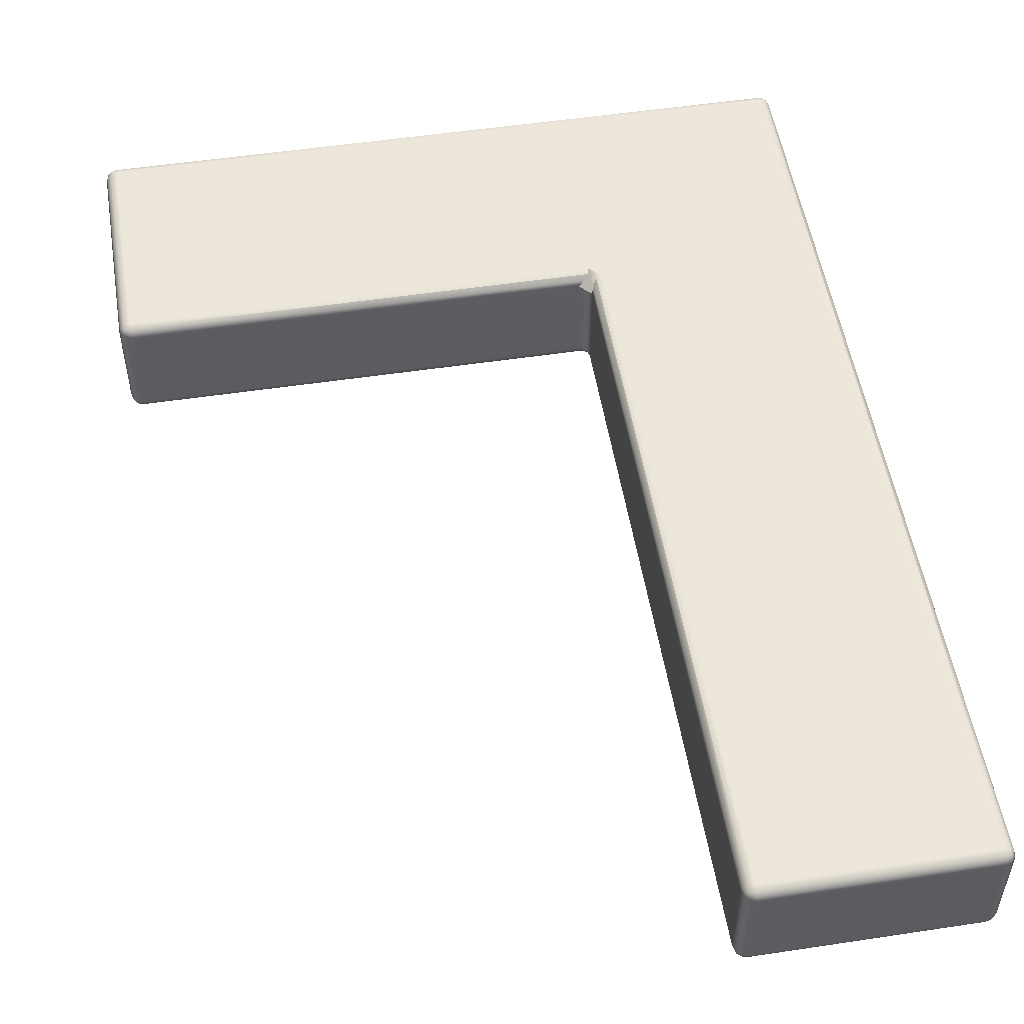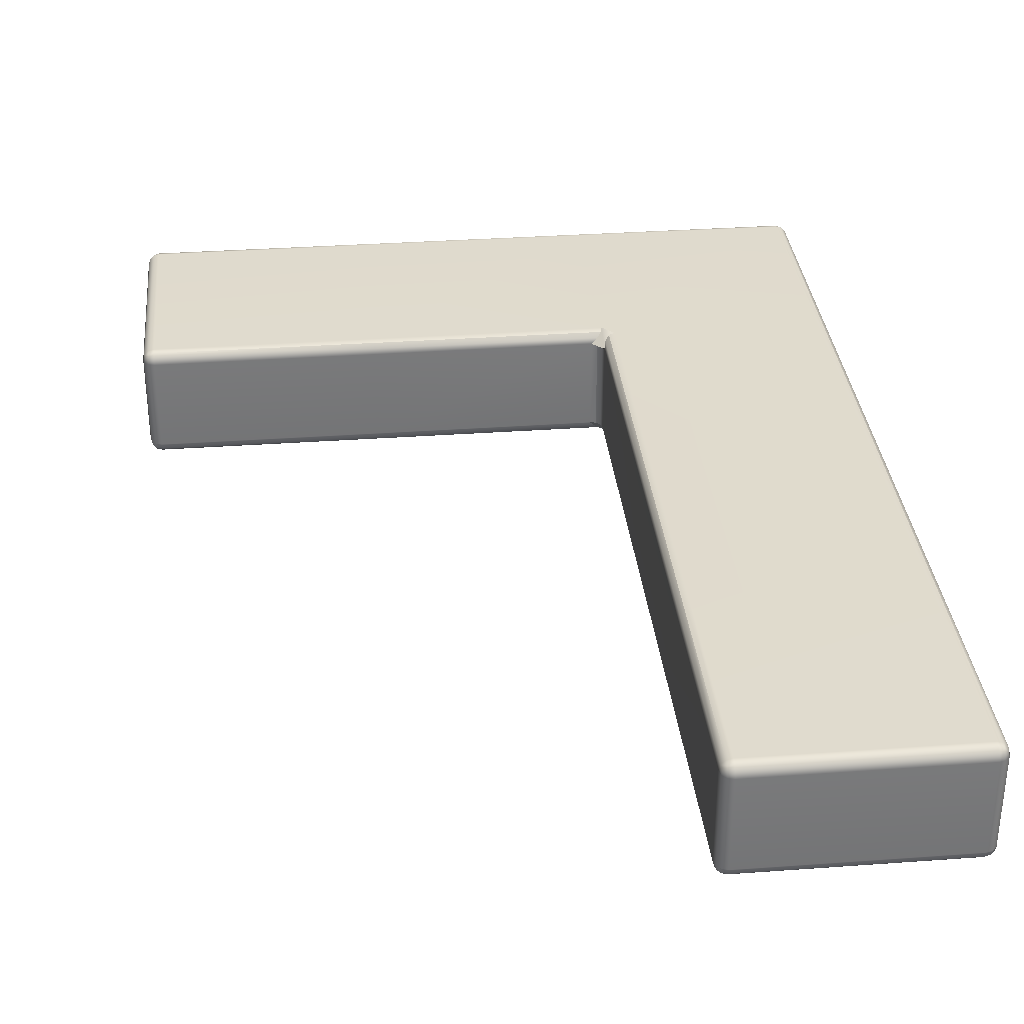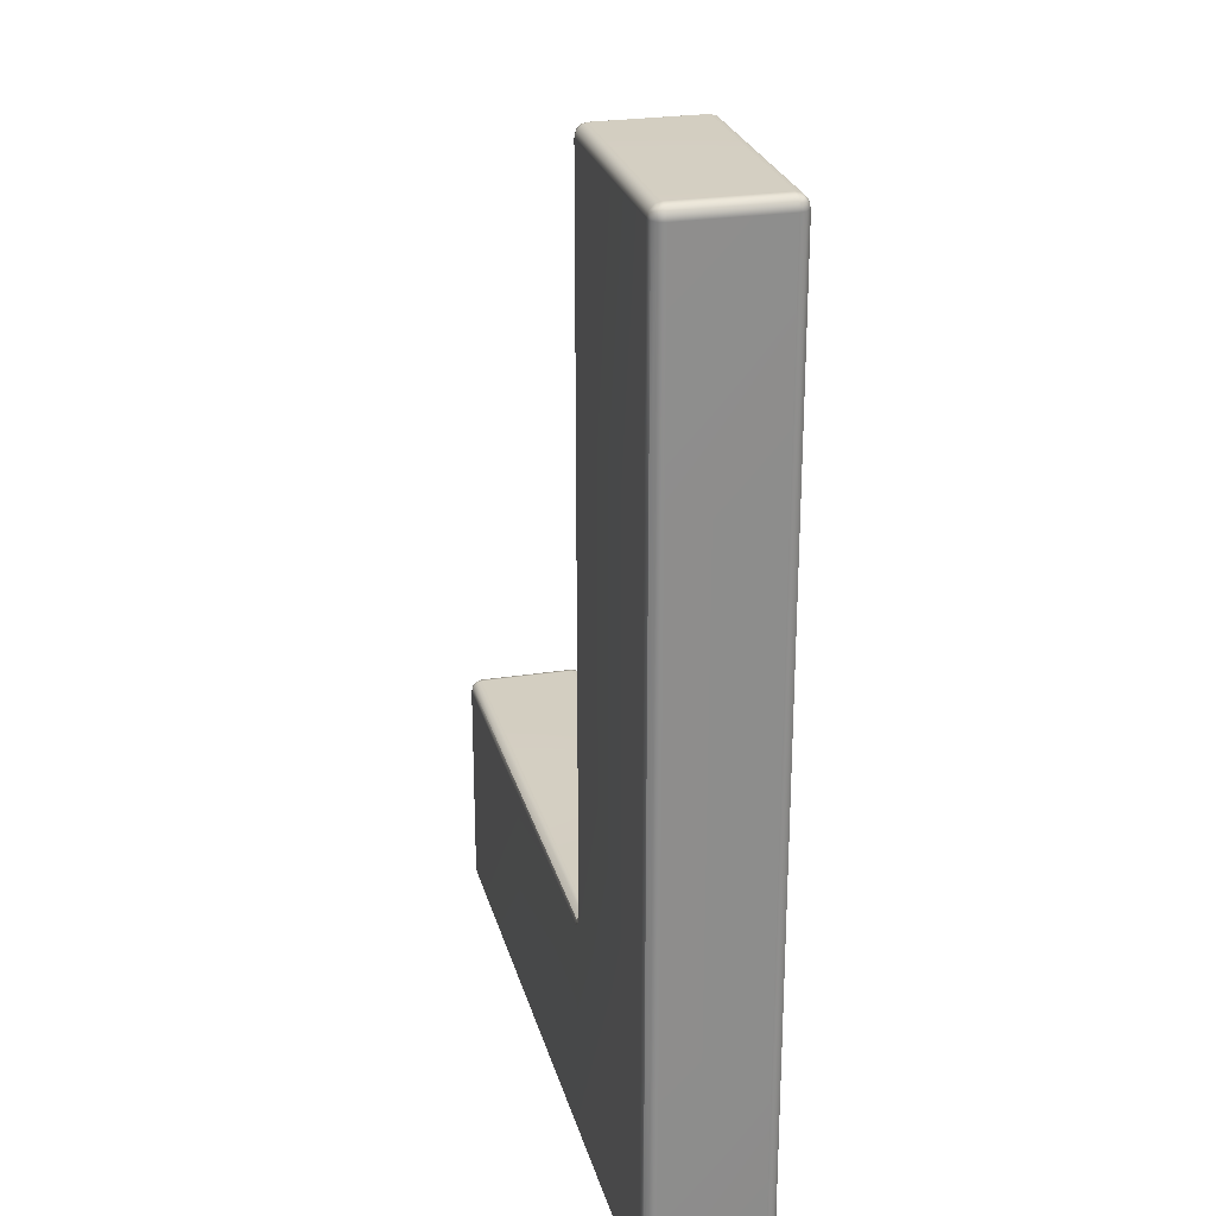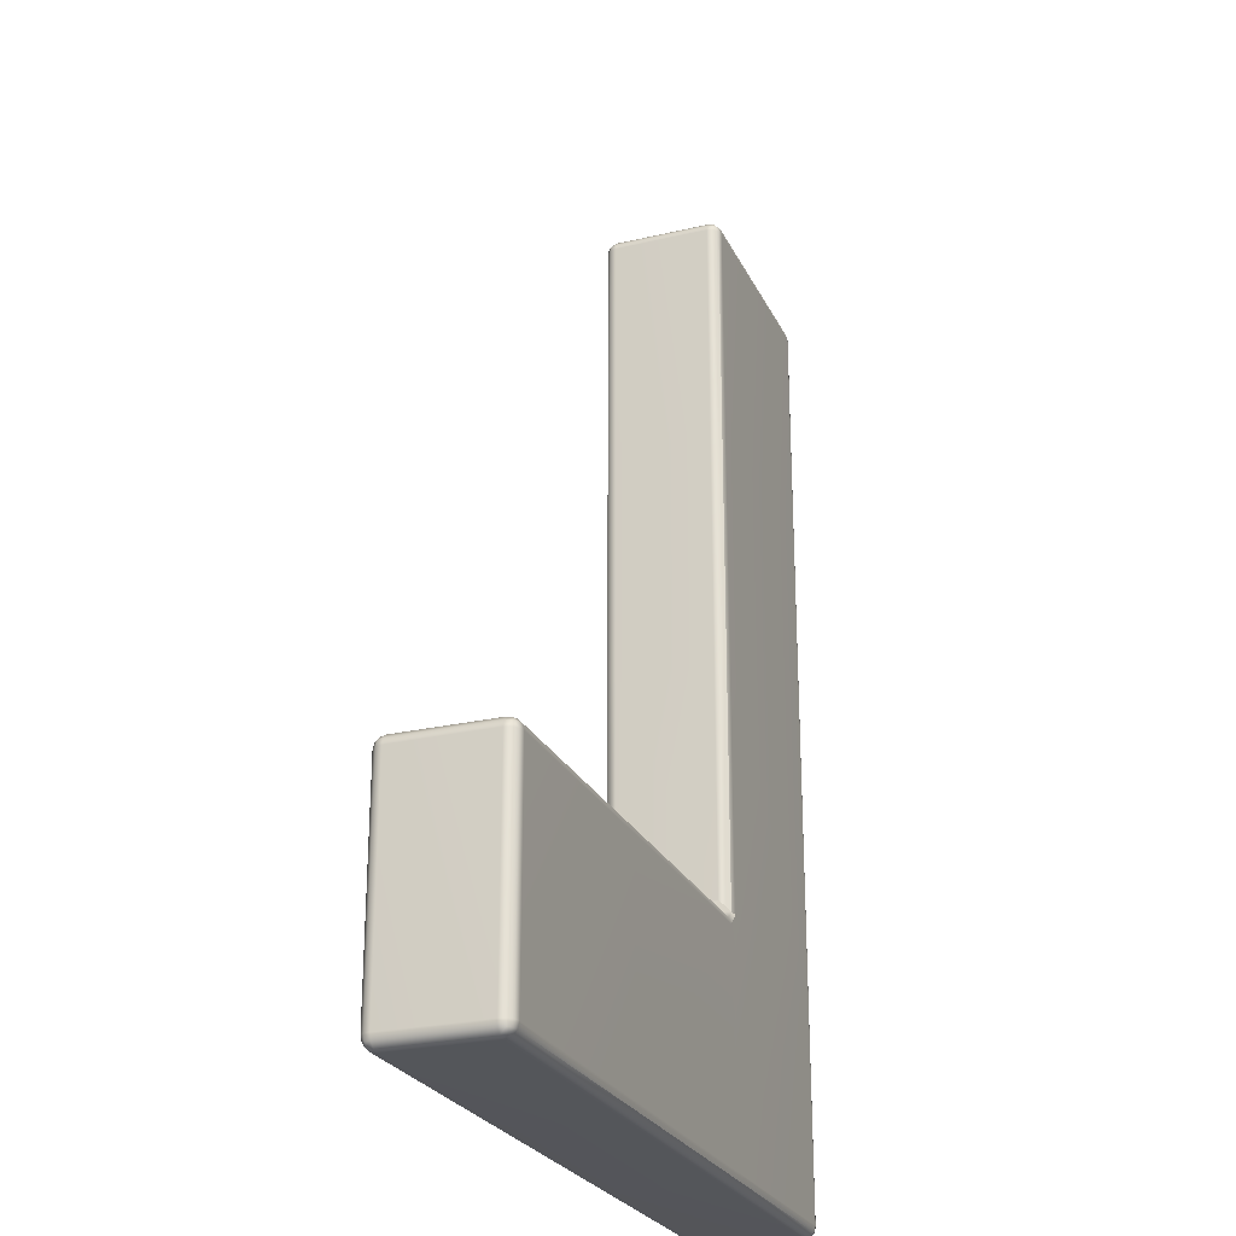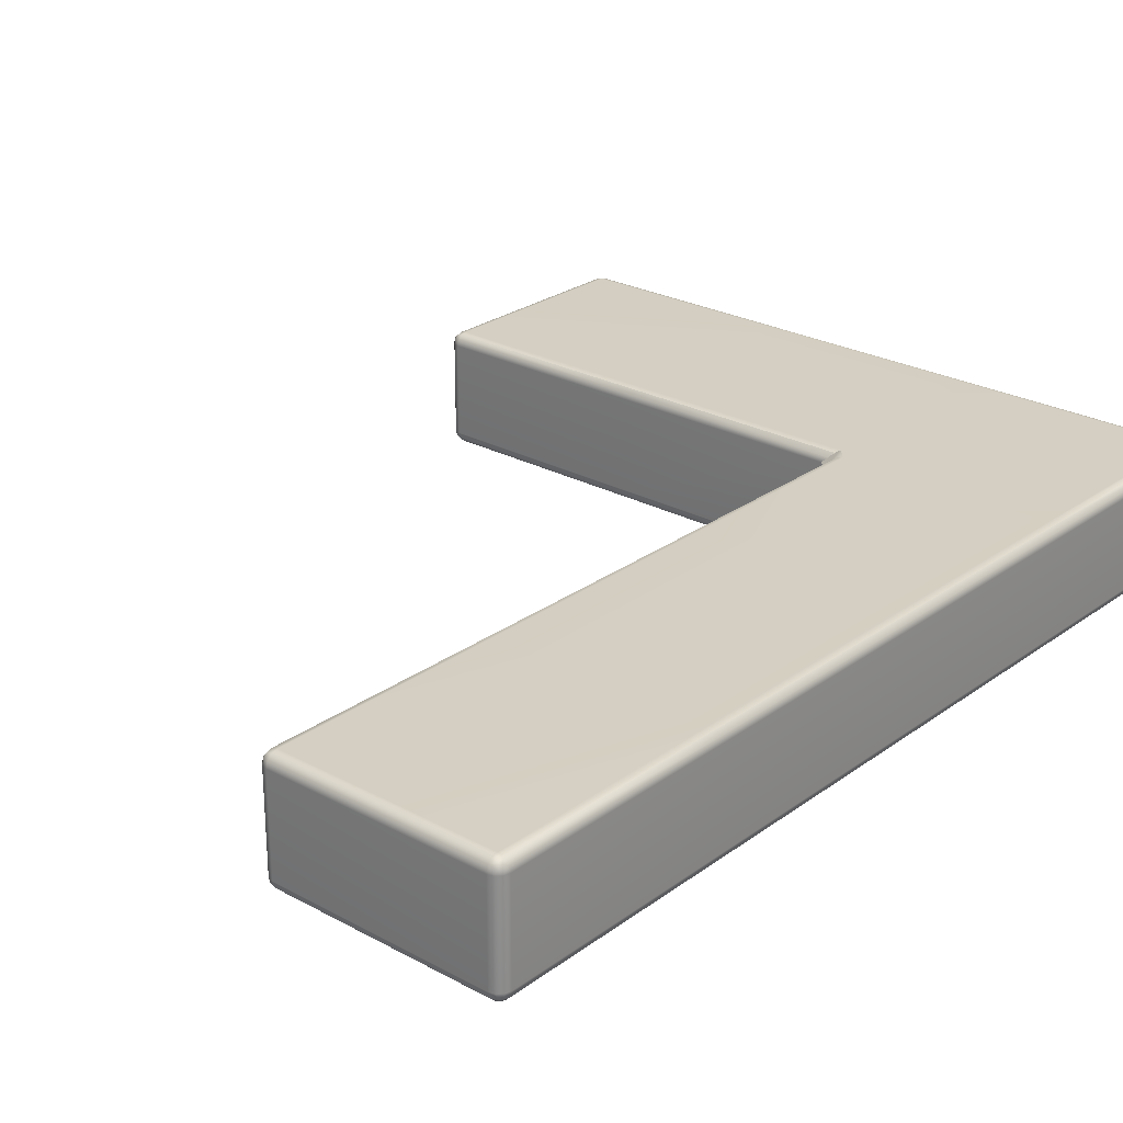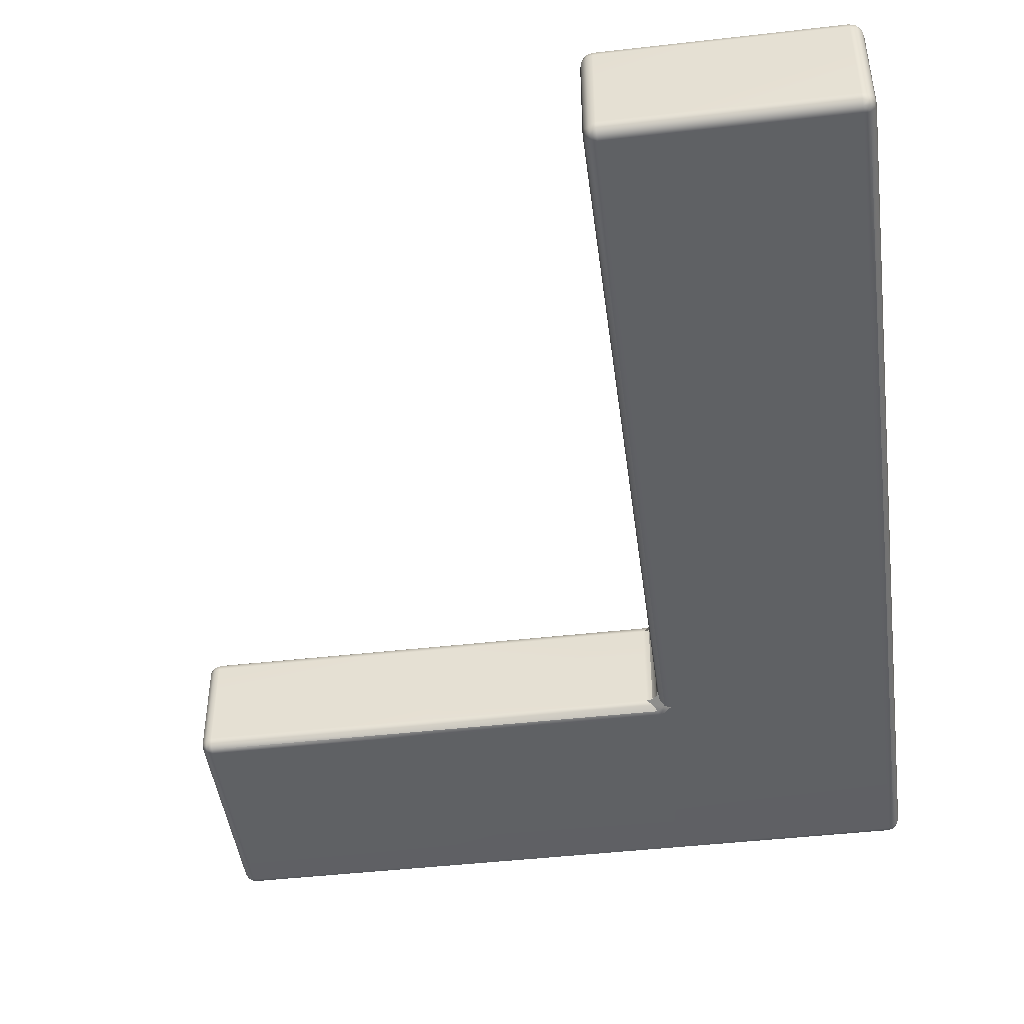
<metadata>
{"format":"obj","ext":"obj","renderer":"f3d","projection":"perspective","resolution":1024,"background":"white","views":[{"elev":52.5,"azim":-9.2,"up":"+Y"},{"elev":33.2,"azim":-5.7,"up":"+Y"},{"elev":25.5,"azim":75.9,"up":"+Z"},{"elev":-25.1,"azim":-69.2,"up":"+Z"},{"elev":25.6,"azim":40.9,"up":"+Y"},{"elev":-45.6,"azim":7.5,"up":"+Y"}]}
</metadata>
<code>
g default
v 3 -0.2 2.95
v 3.007 -0.225 2.95
v 3.025 -0.2433 2.95
v 3.05 -0.25 2.95
v 3.05 -0.2433 2.975
v 3.05 -0.225 2.993
v 3.05 -0.2 3
v 3.025 -0.2 2.993
v 3.007 -0.2 2.975
v 4 -0.2433 2.975
v 4 -0.225 2.993
v 4 -0.2 3
v 4 -0.25 2.95
v 5.025 -0.2433 3.007
v 5.007 -0.225 3.025
v 5 -0.2 3.05
v 4.993 -0.2 3.025
v 4.975 -0.2 3.007
v 4.95 -0.2 3
v 4.975 -0.225 2.993
v 4.993 -0.2433 2.975
v 5 -0.25 2.95
v 5.05 -0.25 3
v 3.05 0.25 2.95
v 3.025 0.2433 2.95
v 3.007 0.225 2.95
v 3 0.2 2.95
v 3.007 0.2 2.975
v 3.025 0.2 2.993
v 3.05 0.2 3
v 3.05 0.225 2.993
v 3.05 0.2433 2.975
v 4 0.2433 2.975
v 4 0.225 2.993
v 4 0.2 3
v 4 0.25 2.95
v 5 0.2 3.05
v 5.007 0.225 3.025
v 5.025 0.2433 3.007
v 5.05 0.25 3
v 5 0.25 2.95
v 4.993 0.2433 2.975
v 4.975 0.225 2.993
v 4.95 0.2 3
v 4.975 0.2 3.007
v 4.993 0.2 3.025
v 3.05 0.2 2
v 3.025 0.2 2.007
v 3.007 0.2 2.025
v 3 0.2 2.05
v 3.007 0.225 2.05
v 3.025 0.2433 2.05
v 3.05 0.25 2.05
v 3.05 0.2433 2.025
v 3.05 0.225 2.007
v 4 0.225 2.007
v 4 0.2433 2.025
v 4 0.25 2.05
v 4 0.2 2
v 5 0.225 2.007
v 5 0.2433 2.025
v 5 0.25 2.05
v 5 0.2 2
v 6 0.2 2.05
v 5.993 0.2 2.025
v 5.975 0.2 2.007
v 5.95 0.2 2
v 5.95 0.225 2.007
v 5.95 0.2433 2.025
v 5.95 0.25 2.05
v 5.975 0.2433 2.05
v 5.993 0.225 2.05
v 3.05 -0.25 2.05
v 3.025 -0.2433 2.05
v 3.007 -0.225 2.05
v 3 -0.2 2.05
v 3.007 -0.2 2.025
v 3.025 -0.2 2.007
v 3.05 -0.2 2
v 3.05 -0.225 2.007
v 3.05 -0.2433 2.025
v 4 -0.2433 2.025
v 4 -0.225 2.007
v 4 -0.2 2
v 4 -0.25 2.05
v 5 -0.2433 2.025
v 5 -0.225 2.007
v 5 -0.2 2
v 5 -0.25 2.05
v 6 -0.2 2.05
v 5.993 -0.225 2.05
v 5.975 -0.2433 2.05
v 5.95 -0.25 2.05
v 5.95 -0.2433 2.025
v 5.95 -0.225 2.007
v 5.95 -0.2 2
v 5.975 -0.2 2.007
v 5.993 -0.2 2.025
v 5.975 0.2433 3
v 5.993 0.225 3
v 6 0.2 3
v 5.95 0.25 3
v 5.993 -0.225 3
v 5.975 -0.2433 3
v 5.95 -0.25 3
v 6 -0.2 3
v 5.007 -0.225 4
v 5.025 -0.2433 4
v 5.05 -0.25 4
v 5 -0.2 4
v 5.007 -0.225 5
v 5.025 -0.2433 5
v 5.05 -0.25 5
v 5 -0.2 5
v 5.05 -0.2 6
v 5.025 -0.2 5.993
v 5.007 -0.2 5.975
v 5 -0.2 5.95
v 5.007 -0.225 5.95
v 5.025 -0.2433 5.95
v 5.05 -0.25 5.95
v 5.05 -0.2433 5.975
v 5.05 -0.225 5.993
v 5.993 -0.225 4
v 5.975 -0.2433 4
v 5.95 -0.25 4
v 6 -0.2 4
v 5.993 -0.225 5
v 5.975 -0.2433 5
v 5.95 -0.25 5
v 6 -0.2 5
v 6 -0.2 5.95
v 5.993 -0.2 5.975
v 5.975 -0.2 5.993
v 5.95 -0.2 6
v 5.95 -0.225 5.993
v 5.95 -0.2433 5.975
v 5.95 -0.25 5.95
v 5.975 -0.2433 5.95
v 5.993 -0.225 5.95
v 5.975 0.2433 4
v 5.993 0.225 4
v 6 0.2 4
v 5.95 0.25 4
v 5.975 0.2433 5
v 5.993 0.225 5
v 6 0.2 5
v 5.95 0.25 5
v 5.95 0.25 5.95
v 5.95 0.2433 5.975
v 5.95 0.225 5.993
v 5.95 0.2 6
v 5.975 0.2 5.993
v 5.993 0.2 5.975
v 6 0.2 5.95
v 5.993 0.225 5.95
v 5.975 0.2433 5.95
v 5.007 0.225 4
v 5.025 0.2433 4
v 5.05 0.25 4
v 5 0.2 4
v 5.007 0.225 5
v 5.025 0.2433 5
v 5.05 0.25 5
v 5 0.2 5
v 5 0.2 5.95
v 5.007 0.2 5.975
v 5.025 0.2 5.993
v 5.05 0.2 6
v 5.05 0.225 5.993
v 5.05 0.2433 5.975
v 5.05 0.25 5.95
v 5.025 0.2433 5.95
v 5.007 0.225 5.95
v 3.012 -0.2233 2.973
v 3.027 -0.2375 2.973
v 3.027 -0.2233 2.988
v 5.001 -0.2289 2.999
v 4.998 -0.2197 3.009
v 4.991 -0.2197 3.002
v 3.027 0.2375 2.973
v 3.012 0.2233 2.973
v 3.027 0.2233 2.988
v 4.998 0.2197 3.009
v 5.001 0.2289 2.999
v 4.991 0.2197 3.002
v 3.027 0.2233 2.012
v 3.012 0.2233 2.027
v 3.027 0.2375 2.027
v 5.988 0.2233 2.027
v 5.973 0.2233 2.012
v 5.973 0.2375 2.027
v 3.027 -0.2375 2.027
v 3.012 -0.2233 2.027
v 3.027 -0.2233 2.012
v 5.988 -0.2233 2.027
v 5.973 -0.2375 2.027
v 5.973 -0.2233 2.012
v 5.027 -0.2233 5.988
v 5.012 -0.2233 5.973
v 5.027 -0.2375 5.973
v 5.988 -0.2233 5.973
v 5.973 -0.2233 5.988
v 5.973 -0.2375 5.973
v 5.973 0.2375 5.973
v 5.973 0.2233 5.988
v 5.988 0.2233 5.973
v 5.012 0.2233 5.973
v 5.027 0.2233 5.988
v 5.027 0.2375 5.973
g pCube3
f 27 50 76 1
f 135 152 169 115
f 4 3 74 73
f 3 2 75 74
f 2 1 76 75
f 7 6 11 12
f 6 5 10 11
f 5 4 13 10
f 1 9 28 27
f 9 8 29 28
f 8 7 30 29
f 12 11 20 19
f 11 10 21 20
f 10 13 22 21
f 16 15 107 110
f 15 14 108 107
f 14 23 109 108
f 19 18 45 44
f 18 17 46 45
f 17 16 37 46
f 27 26 51 50
f 26 25 52 51
f 25 24 53 52
f 24 32 33 36
f 32 31 34 33
f 31 30 35 34
f 36 33 42 41
f 33 34 43 42
f 34 35 44 43
f 40 39 159 160
f 39 38 158 159
f 38 37 161 158
f 50 49 77 76
f 49 48 78 77
f 48 47 79 78
f 47 55 56 59
f 55 54 57 56
f 54 53 58 57
f 59 56 60 63
f 56 57 61 60
f 57 58 62 61
f 63 60 68 67
f 60 61 69 68
f 61 62 70 69
f 67 66 97 96
f 66 65 98 97
f 65 64 90 98
f 64 72 100 101
f 72 71 99 100
f 71 70 102 99
f 73 81 82 85
f 81 80 83 82
f 80 79 84 83
f 85 82 86 89
f 82 83 87 86
f 83 84 88 87
f 89 86 94 93
f 86 87 95 94
f 87 88 96 95
f 93 92 104 105
f 92 91 103 104
f 91 90 106 103
f 101 100 142 143
f 100 99 141 142
f 99 102 144 141
f 105 104 125 126
f 104 103 124 125
f 103 106 127 124
f 110 107 111 114
f 107 108 112 111
f 108 109 113 112
f 114 111 119 118
f 111 112 120 119
f 112 113 121 120
f 118 117 167 166
f 117 116 168 167
f 116 115 169 168
f 115 123 136 135
f 123 122 137 136
f 122 121 138 137
f 126 125 129 130
f 125 124 128 129
f 124 127 131 128
f 130 129 139 138
f 129 128 140 139
f 128 131 132 140
f 135 134 153 152
f 134 133 154 153
f 133 132 155 154
f 143 142 146 147
f 142 141 145 146
f 141 144 148 145
f 147 146 156 155
f 146 145 157 156
f 145 148 149 157
f 152 151 170 169
f 151 150 171 170
f 150 149 172 171
f 160 159 163 164
f 159 158 162 163
f 158 161 165 162
f 164 163 173 172
f 163 162 174 173
f 162 165 166 174
f 36 41 62 58
f 59 63 88 84
f 85 89 22 13
f 89 93 105 23 22
f 109 23 105 126
f 109 126 130 113
f 106 101 143 127
f 127 143 147 131
f 102 40 160 144
f 144 160 164 148
f 161 110 114 165
f 41 40 102 70 62
f 13 4 73 85
f 35 30 7 12
f 12 19 44 35
f 161 37 16 110
f 58 53 24 36
f 84 79 47 59
f 63 67 96 88
f 106 90 64 101
f 114 118 166 165
f 130 138 121 113
f 147 155 132 131
f 164 172 149 148
f 14 15 16 17 18 19 20 21 22 23
f 37 38 39 40 41 42 43 44 45 46
f 9 1 2 175
f 175 2 3 176
f 3 4 5 176
f 176 5 6 177
f 6 7 8 177
f 177 8 9 175
f 175 176 177
f 21 23 14 178
f 178 14 15 179
f 15 16 17 179
f 179 17 18 180
f 18 19 20 180
f 180 20 21 178
f 178 179 180
f 32 24 25 181
f 181 25 26 182
f 26 27 28 182
f 182 28 29 183
f 29 30 31 183
f 183 31 32 181
f 181 182 183
f 46 37 38 184
f 184 38 39 185
f 39 41 42 185
f 185 42 43 186
f 43 44 45 186
f 186 45 46 184
f 184 185 186
f 55 47 48 187
f 187 48 49 188
f 49 50 51 188
f 188 51 52 189
f 52 53 54 189
f 189 54 55 187
f 187 188 189
f 72 64 65 190
f 190 65 66 191
f 66 67 68 191
f 191 68 69 192
f 69 70 71 192
f 192 71 72 190
f 190 191 192
f 81 73 74 193
f 193 74 75 194
f 75 76 77 194
f 194 77 78 195
f 78 79 80 195
f 195 80 81 193
f 193 194 195
f 98 90 91 196
f 196 91 92 197
f 92 93 94 197
f 197 94 95 198
f 95 96 97 198
f 198 97 98 196
f 196 197 198
f 123 115 116 199
f 199 116 117 200
f 117 118 119 200
f 200 119 120 201
f 120 121 122 201
f 201 122 123 199
f 199 200 201
f 140 132 133 202
f 202 133 134 203
f 134 135 136 203
f 203 136 137 204
f 137 138 139 204
f 204 139 140 202
f 202 203 204
f 157 149 150 205
f 205 150 151 206
f 151 152 153 206
f 206 153 154 207
f 154 155 156 207
f 207 156 157 205
f 205 206 207
f 174 166 167 208
f 208 167 168 209
f 168 169 170 209
f 209 170 171 210
f 171 172 173 210
f 210 173 174 208
f 208 209 210

</code>
